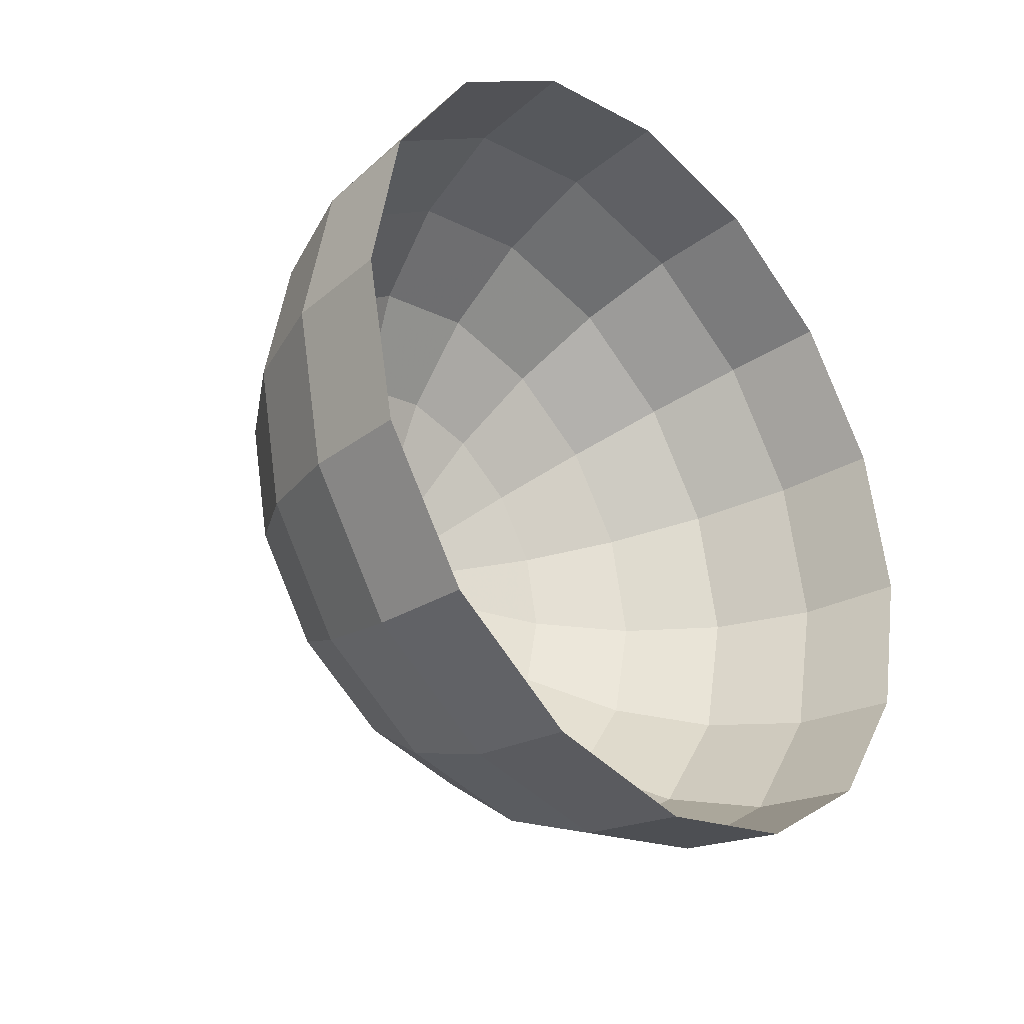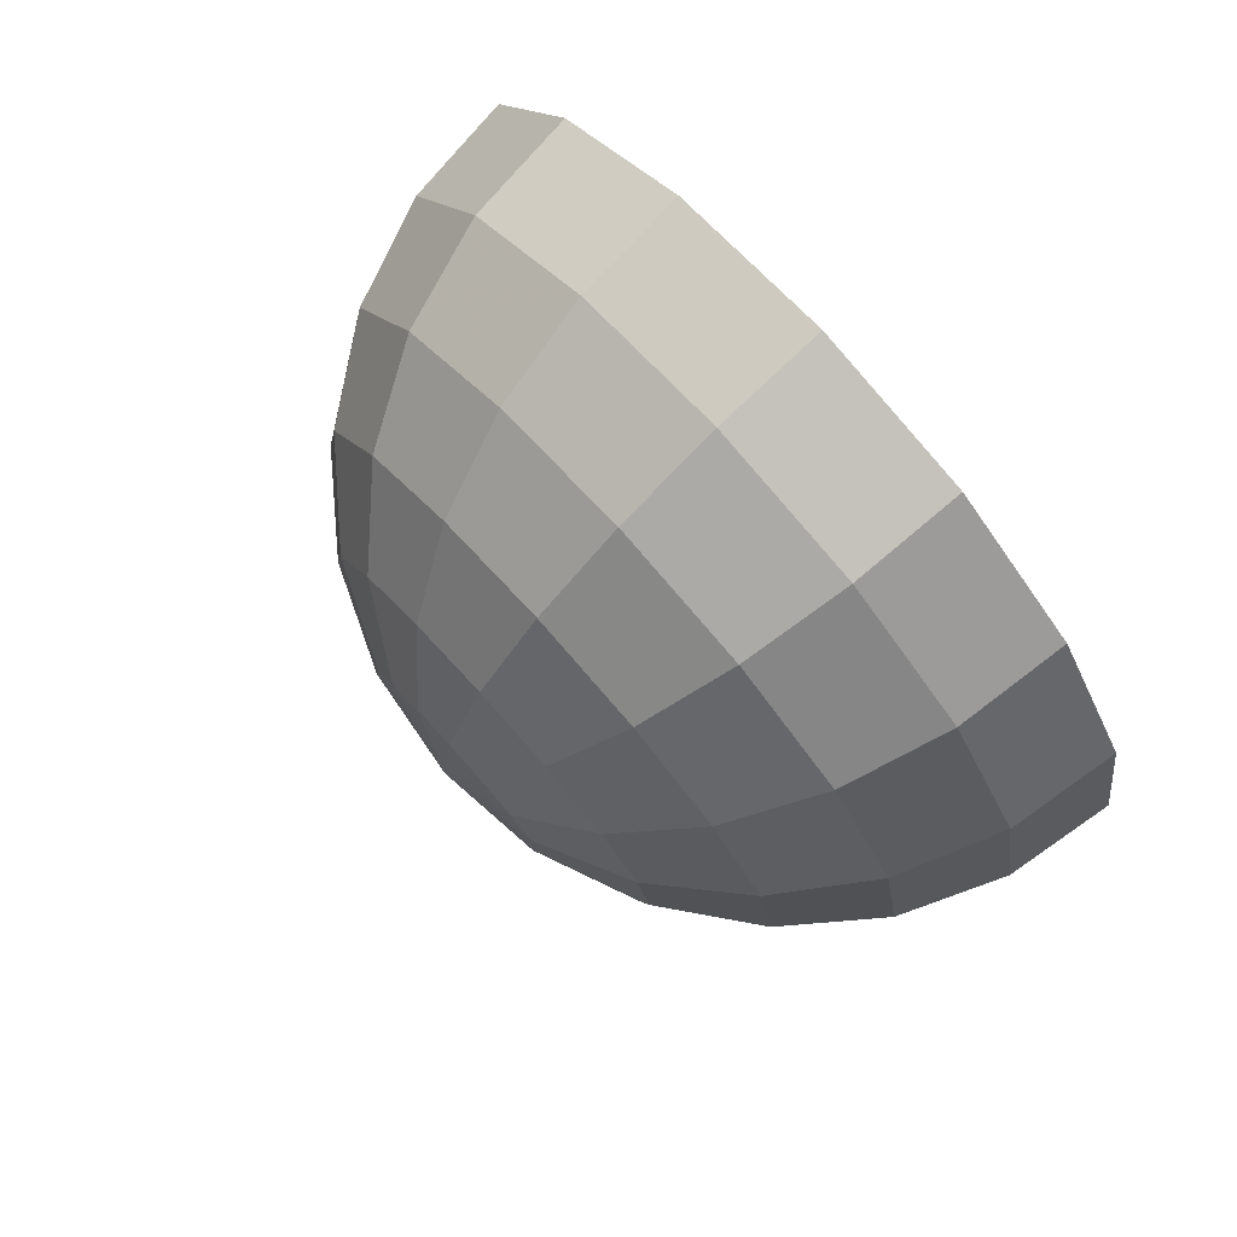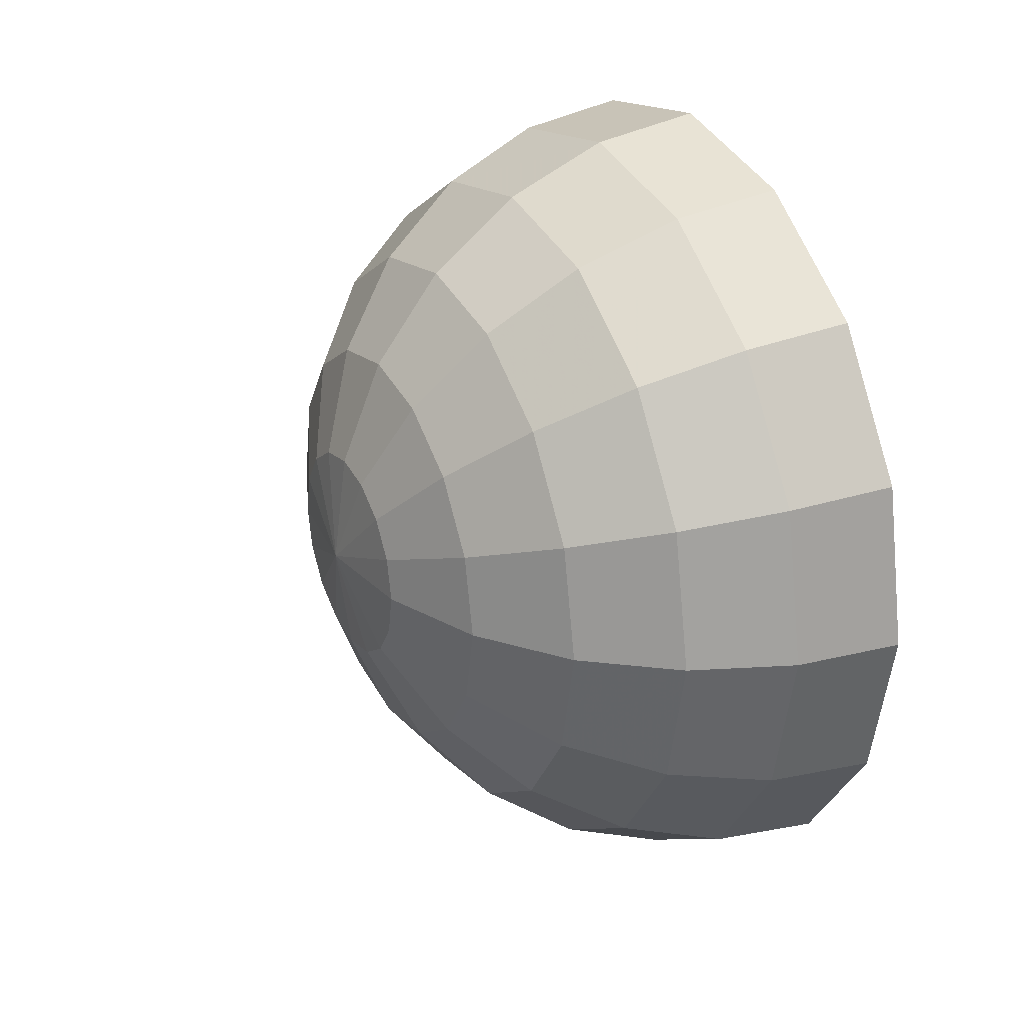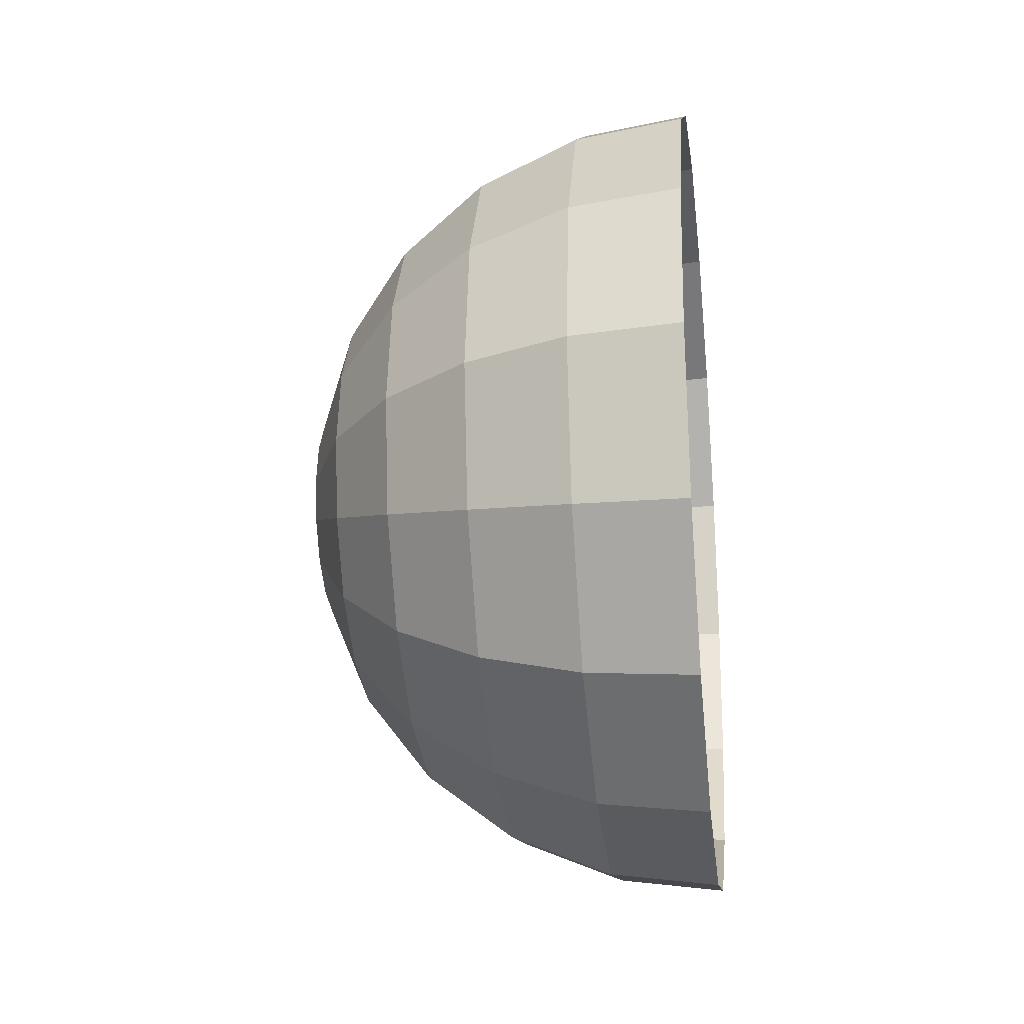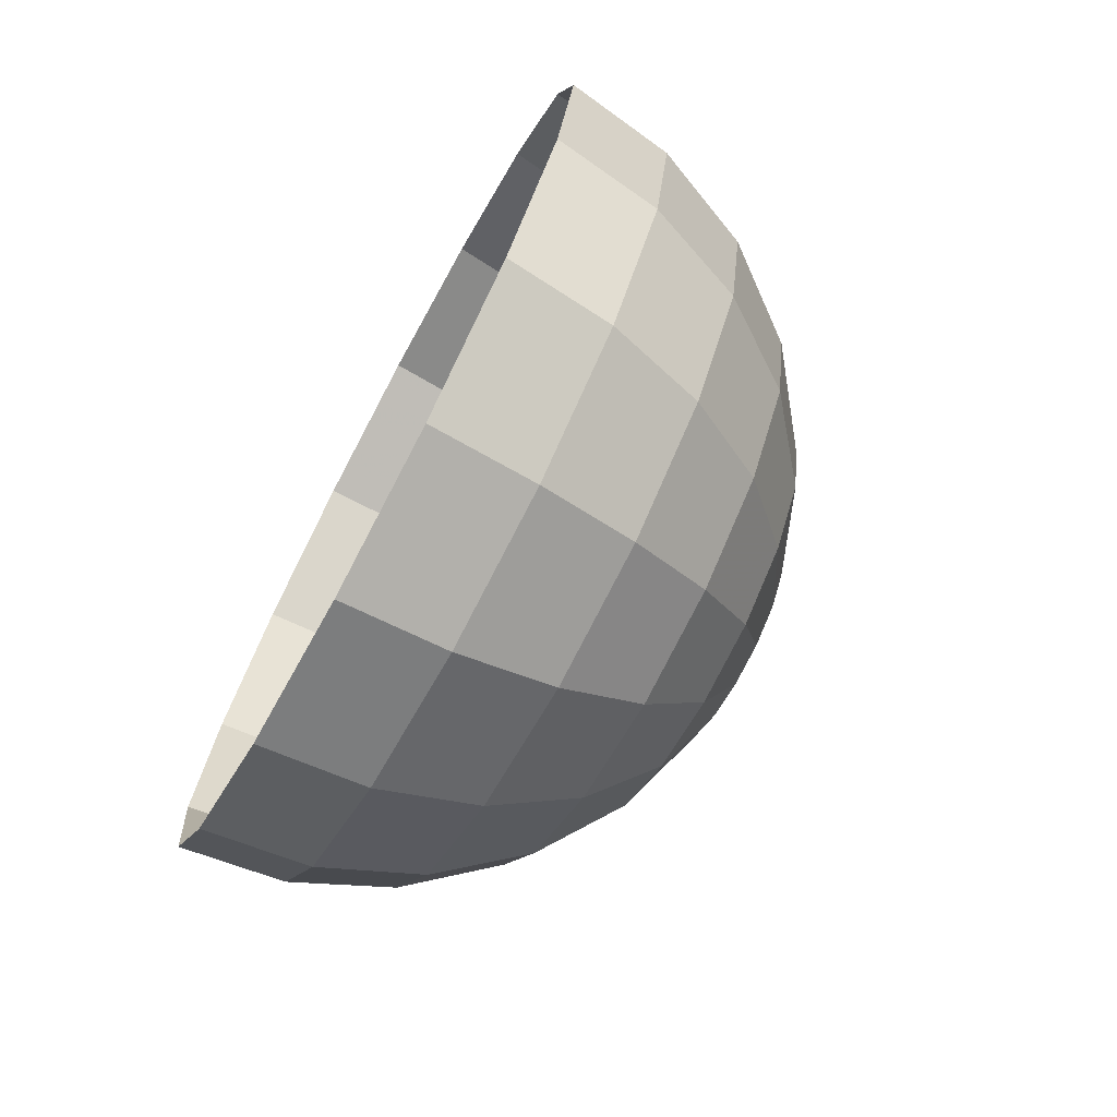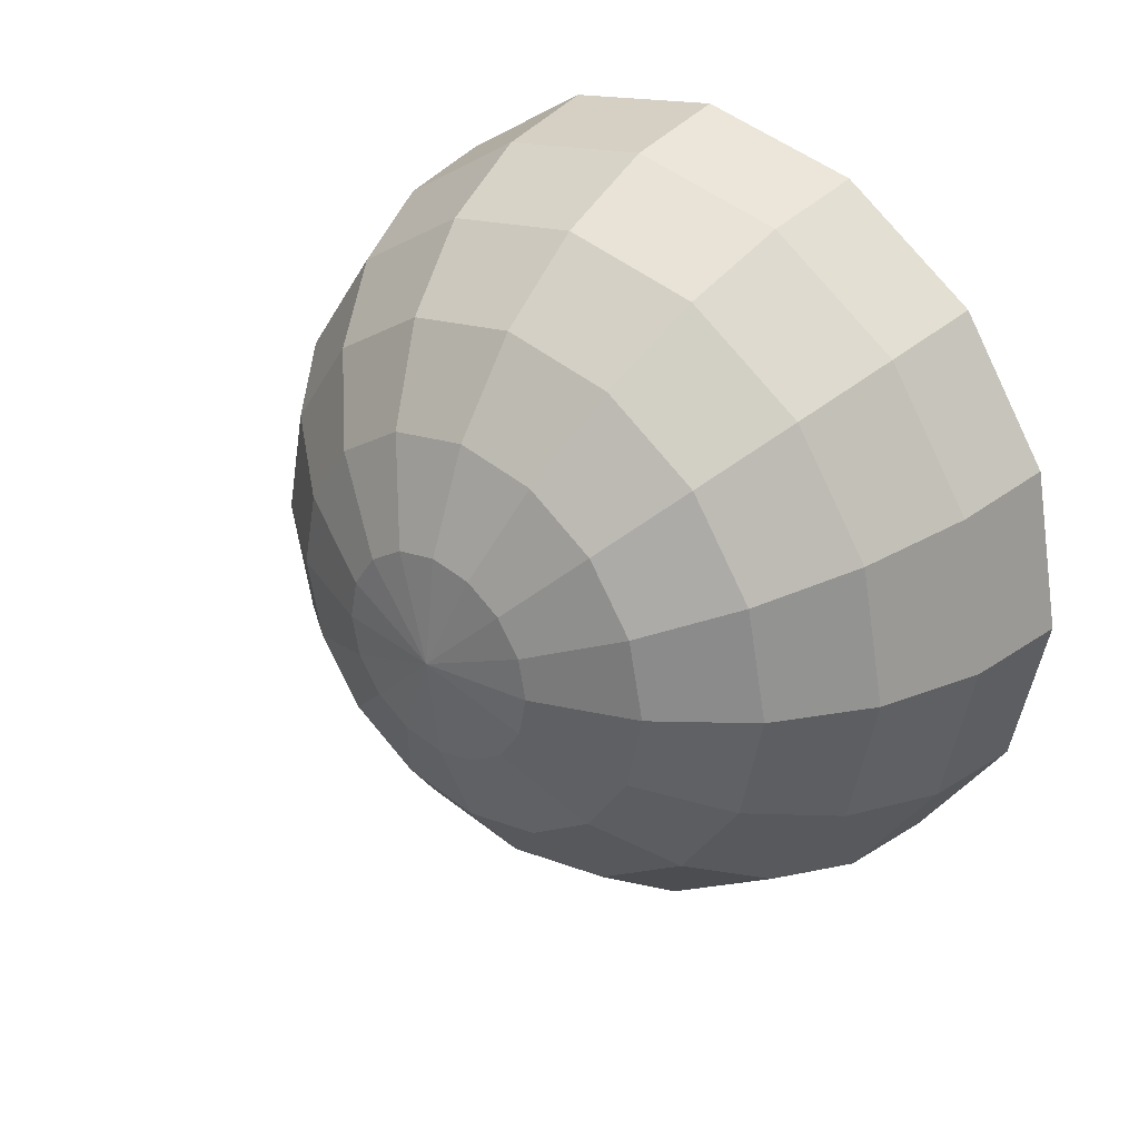
<metadata>
{"format":"obj","ext":"obj","renderer":"f3d","projection":"perspective","resolution":1024,"background":"white","views":[{"elev":-31.0,"azim":42.6,"up":"+Z"},{"elev":78.8,"azim":-42.2,"up":"+Z"},{"elev":28.4,"azim":-27.6,"up":"+Y"},{"elev":-23.0,"azim":7.1,"up":"+Y"},{"elev":-72.2,"azim":151.7,"up":"+Y"},{"elev":32.7,"azim":-50.7,"up":"+Y"}]}
</metadata>
<code>
v 0.03133 -0.04078 4e-08
v 0.02078 -0.0364 0.01508
v 0.02078 -0.03939 4e-08
v 0.03133 -0.03768 0.01561
v 0.02078 -0.02786 0.02786
v 0.03133 -0.02884 0.02884
v 0.03133 -0.01561 0.03768
v 0.02078 -0.01507 0.0364
v 0.03133 5.2e-07 0.04078
v 0.02078 5.2e-07 0.03939
v 0.03133 0.01561 0.03768
v 0.02078 0.01508 0.0364
v 0.02078 0.02786 0.02786
v 0.03133 0.02884 0.02884
v 0.02078 0.0364 0.01507
v 0.03133 0.03768 0.01561
v 0.02078 0.03939 -7.7e-07
v 0.03133 0.04078 -7.7e-07
v 0.02078 0.0364 -0.01508
v 0.03133 0.03768 -0.01561
v 0.02078 0.02786 -0.02786
v 0.03133 0.02884 -0.02884
v 0.03133 0.01561 -0.03768
v 0.02078 0.01508 -0.0364
v 0.03133 -3e-07 -0.04078
v 0.02078 -3e-07 -0.03939
v 0.02078 -0.01508 -0.0364
v 0.03133 -0.01561 -0.03768
v 0.02078 -0.02786 -0.02786
v 0.03133 -0.02884 -0.02884
v 0.02078 -0.0364 -0.01508
v 0.03133 -0.03768 -0.01561
v 0.01094 -0.03532 4e-08
v 0.01094 -0.03263 -0.01352
v 0.002495 -0.02884 4e-08
v 0.002495 -0.02664 -0.01104
v -0.003987 -0.01884 -0.007804
v -0.003987 -0.02039 -3.7e-07
v -0.003987 -0.01884 0.007804
v 0.002495 -0.02664 0.01104
v 0.01094 -0.03263 0.01352
v 0.01094 -0.02497 0.02497
v 0.01094 -0.01352 0.03263
v 0.01094 5.2e-07 0.03532
v 0.01094 0.01352 0.03263
v 0.01094 0.02498 0.02497
v 0.01094 0.03263 0.01352
v 0.01094 0.03532 -7.7e-07
v 0.01094 0.03263 -0.01352
v 0.01094 0.02497 -0.02498
v 0.01094 0.01352 -0.03263
v 0.01094 -3e-07 -0.03532
v 0.01094 -0.01352 -0.03263
v 0.01094 -0.02498 -0.02497
v 0.002495 -0.02039 -0.02039
v -0.003987 -0.01442 -0.01442
v -0.008061 -0.007464 -0.007464
v -0.008061 -0.009752 -0.00404
v -0.008061 -0.01056 -3.7e-07
v -0.008061 -0.009752 0.004039
v -0.008061 -0.007464 0.007464
v -0.003987 -0.01442 0.01442
v 0.002495 -0.02039 0.02039
v 0.002495 -0.01104 0.02664
v 0.002495 5.2e-07 0.02884
v 0.002495 0.01104 0.02664
v 0.002495 0.02039 0.02039
v 0.002495 0.02664 0.01104
v 0.002495 0.02884 -7.7e-07
v 0.002495 0.02664 -0.01104
v 0.002495 0.02039 -0.02039
v 0.002495 0.01104 -0.02664
v 0.002495 -3e-07 -0.02884
v 0.002495 -0.01104 -0.02664
v -0.003987 -0.007804 -0.01884
v -0.008061 -0.00404 -0.009753
v -0.00945 1.1e-07 -3.7e-07
v -0.008061 -0.004039 0.009752
v -0.003987 -0.007803 0.01884
v -0.003987 5.2e-07 0.02039
v -0.003987 0.007804 0.01884
v -0.003987 0.01442 0.01442
v -0.003987 0.01884 0.007803
v -0.003987 0.02039 -7.7e-07
v -0.003987 0.01884 -0.007804
v -0.003987 0.01442 -0.01442
v -0.003987 0.007804 -0.01884
v -0.003987 -3e-07 -0.02039
v -0.008061 1.1e-07 -0.01056
v -0.008061 0.004039 -0.009753
v -0.008061 0.007464 -0.007464
v -0.008061 0.009752 -0.00404
v -0.008061 0.01056 -3.7e-07
v -0.008061 0.009752 0.004039
v -0.008061 0.007464 0.007463
v -0.008061 0.00404 0.009752
v -0.008061 1.1e-07 0.01056
f 1 2 3
f 2 1 4
f 4 5 2
f 5 4 6
f 7 5 6
f 5 7 8
f 9 8 7
f 8 9 10
f 11 10 9
f 10 11 12
f 11 13 12
f 13 11 14
f 14 15 13
f 15 14 16
f 16 17 15
f 17 16 18
f 18 19 17
f 19 18 20
f 20 21 19
f 21 20 22
f 23 21 22
f 21 23 24
f 25 24 23
f 24 25 26
f 25 27 26
f 27 25 28
f 28 29 27
f 29 28 30
f 30 31 29
f 31 30 32
f 32 3 31
f 3 32 1
f 33 31 3
f 31 33 34
f 35 34 33
f 34 35 36
f 35 37 36
f 37 35 38
f 35 39 38
f 39 35 40
f 33 40 35
f 40 33 41
f 3 41 33
f 41 3 2
f 2 42 41
f 42 2 5
f 8 42 5
f 42 8 43
f 10 43 8
f 43 10 44
f 12 44 10
f 44 12 45
f 12 46 45
f 46 12 13
f 13 47 46
f 47 13 15
f 15 48 47
f 48 15 17
f 17 49 48
f 49 17 19
f 19 50 49
f 50 19 21
f 24 50 21
f 50 24 51
f 26 51 24
f 51 26 52
f 26 53 52
f 53 26 27
f 27 54 53
f 54 27 29
f 29 34 54
f 34 29 31
f 36 54 34
f 54 36 55
f 36 56 55
f 56 36 37
f 37 57 56
f 57 37 58
f 38 58 37
f 58 38 59
f 38 60 59
f 60 38 39
f 39 61 60
f 61 39 62
f 40 62 39
f 62 40 63
f 41 63 40
f 63 41 42
f 43 63 42
f 63 43 64
f 44 64 43
f 64 44 65
f 45 65 44
f 65 45 66
f 45 67 66
f 67 45 46
f 46 68 67
f 68 46 47
f 47 69 68
f 69 47 48
f 48 70 69
f 70 48 49
f 49 71 70
f 71 49 50
f 51 71 50
f 71 51 72
f 52 72 51
f 72 52 73
f 52 74 73
f 74 52 53
f 53 55 74
f 55 53 54
f 55 75 74
f 75 55 56
f 56 76 75
f 76 56 57
f 76 57 77
f 57 58 77
f 58 59 77
f 59 60 77
f 77 60 61
f 77 61 78
f 62 78 61
f 78 62 79
f 63 79 62
f 79 63 64
f 64 80 79
f 80 64 65
f 66 80 65
f 80 66 81
f 67 81 66
f 81 67 82
f 68 82 67
f 82 68 83
f 69 83 68
f 83 69 84
f 70 84 69
f 84 70 85
f 70 86 85
f 86 70 71
f 71 87 86
f 87 71 72
f 72 88 87
f 88 72 73
f 74 88 73
f 88 74 75
f 75 89 88
f 89 75 76
f 89 76 77
f 89 77 90
f 90 77 91
f 91 77 92
f 92 77 93
f 93 77 94
f 77 95 94
f 77 96 95
f 77 97 96
f 77 78 97
f 79 97 78
f 97 79 80
f 81 97 80
f 97 81 96
f 82 96 81
f 96 82 95
f 83 95 82
f 95 83 94
f 84 94 83
f 94 84 93
f 85 93 84
f 93 85 92
f 85 91 92
f 91 85 86
f 86 90 91
f 90 86 87
f 87 89 90
f 89 87 88

</code>
